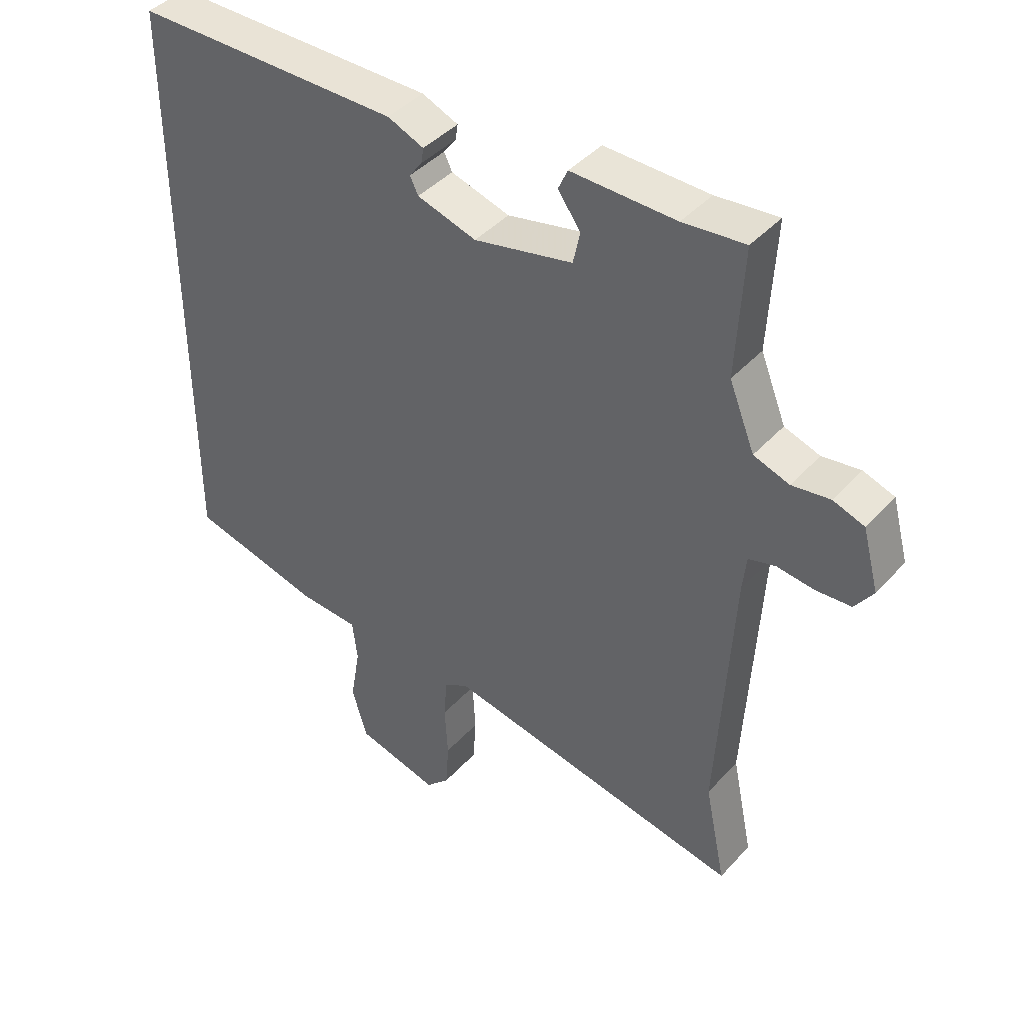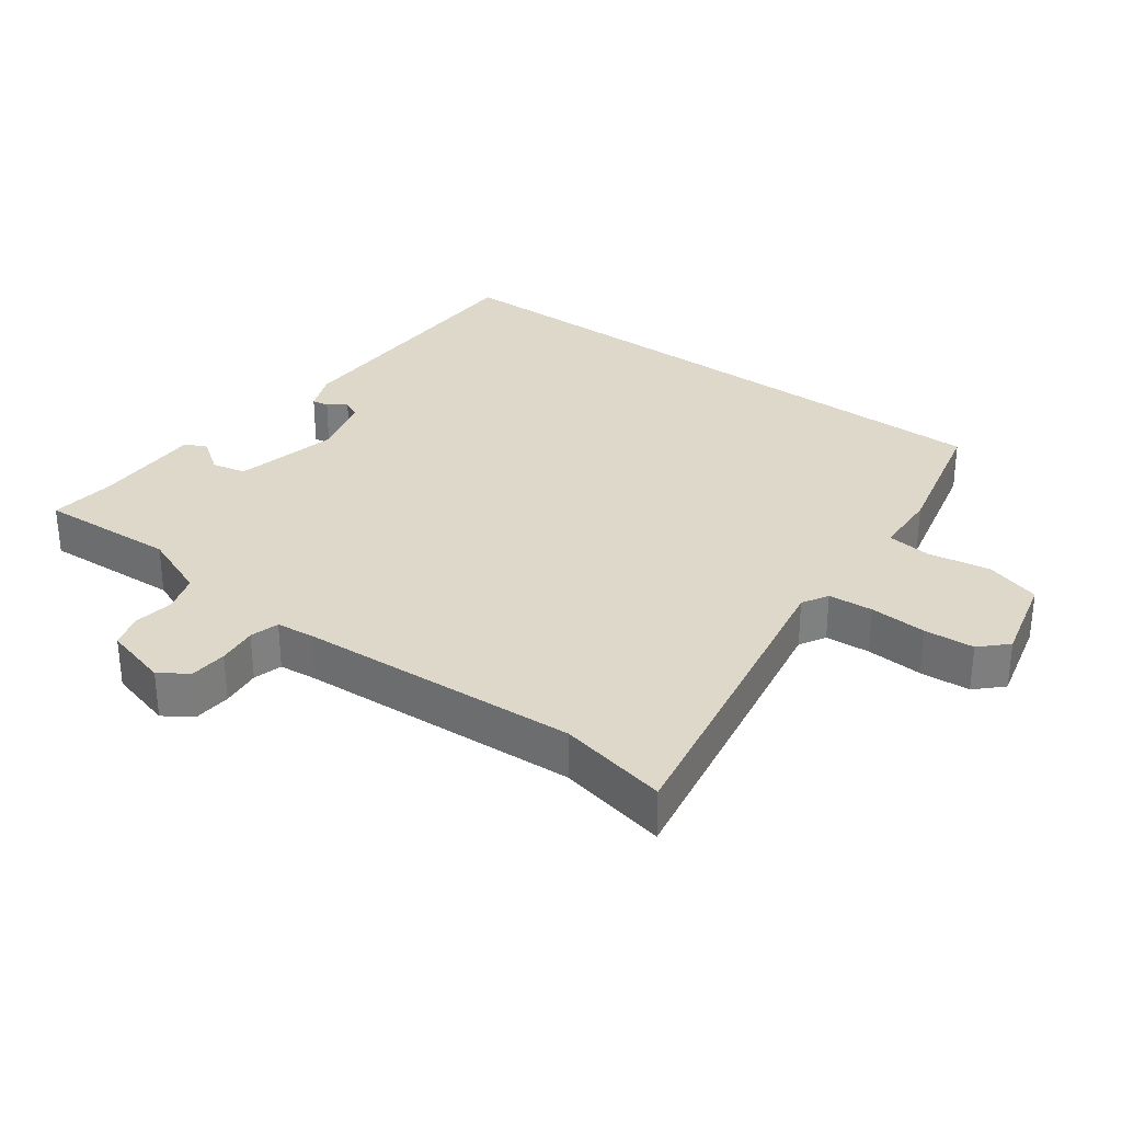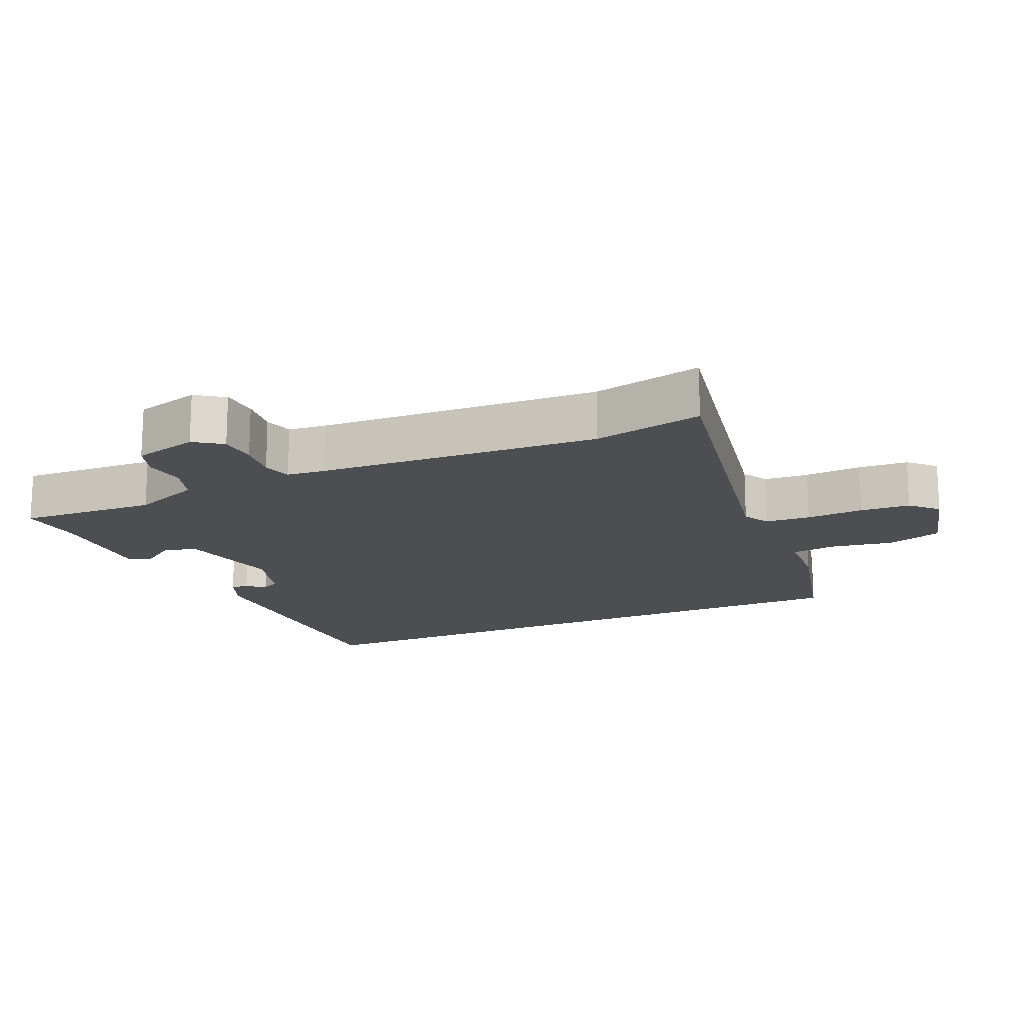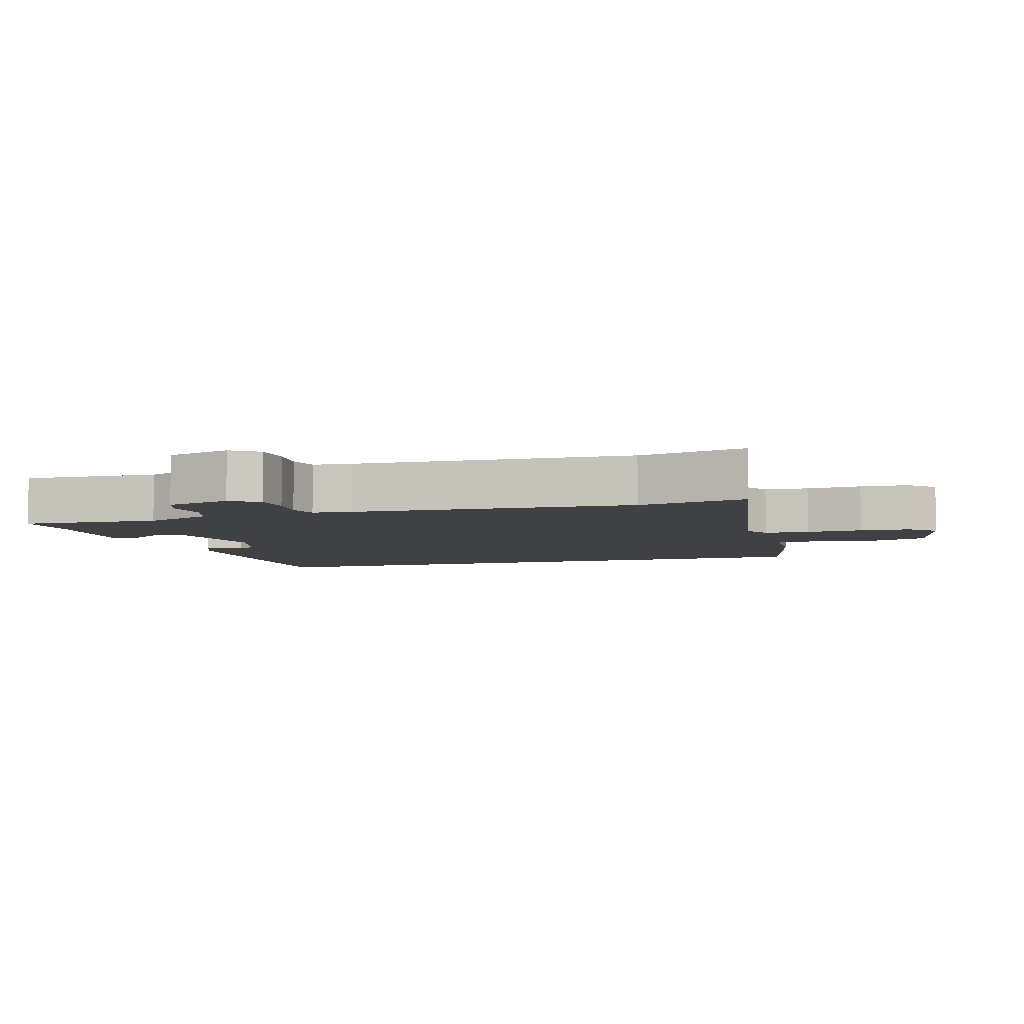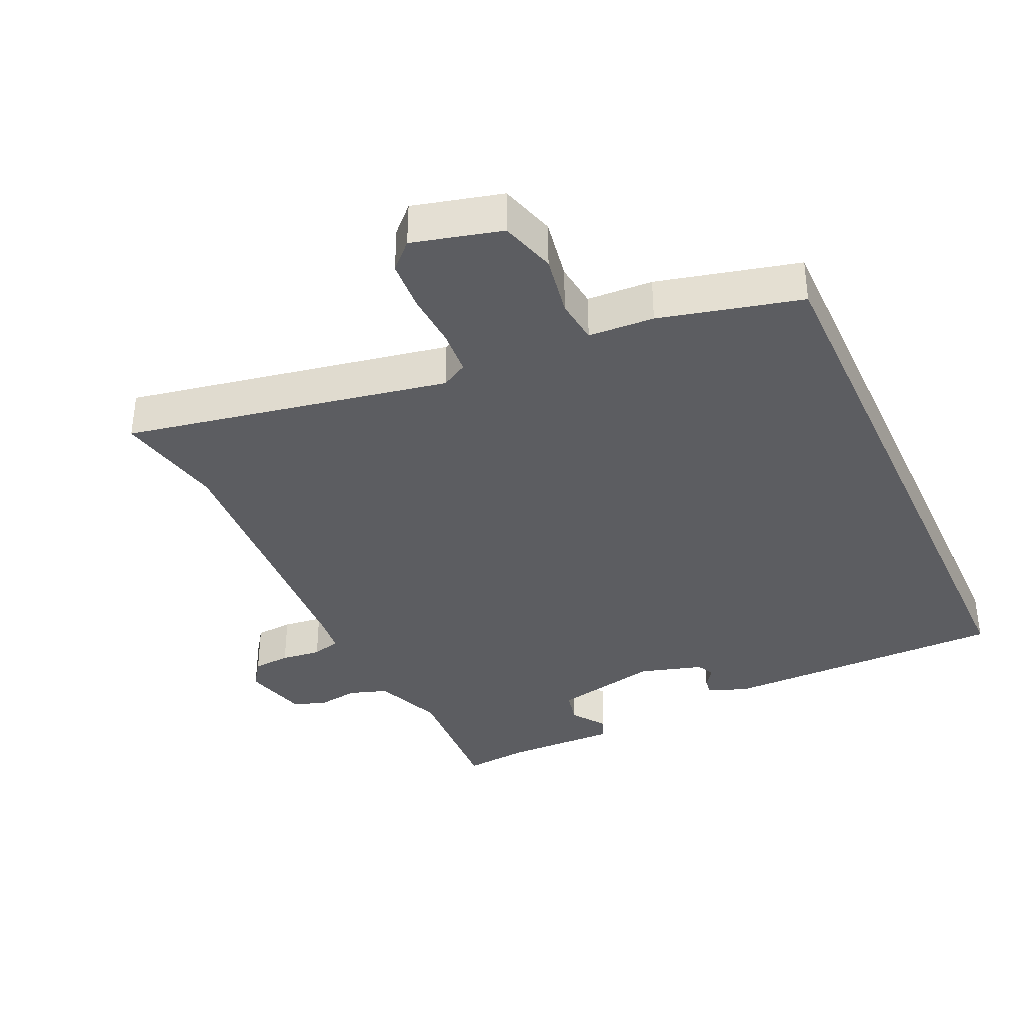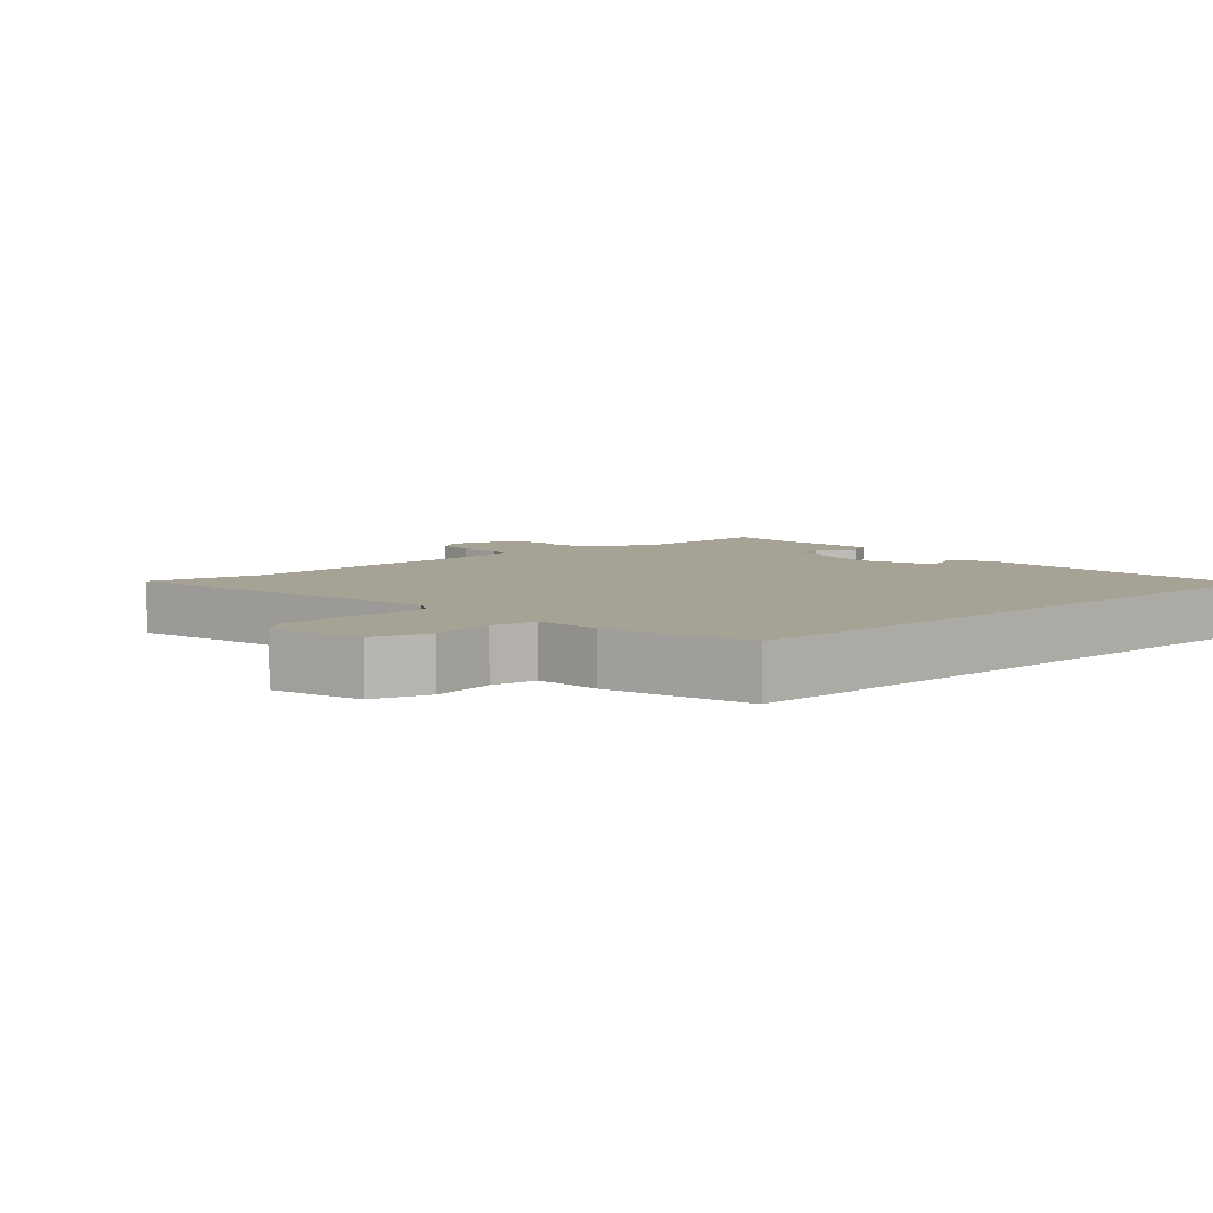
<metadata>
{"format":"obj","ext":"obj","renderer":"f3d","projection":"perspective","resolution":1024,"background":"white","views":[{"elev":42.2,"azim":38.2,"up":"+Z"},{"elev":31.0,"azim":126.7,"up":"+Y"},{"elev":-16.6,"azim":113.8,"up":"+Y"},{"elev":-5.6,"azim":106.8,"up":"+Y"},{"elev":-36.5,"azim":-155.4,"up":"+Y"},{"elev":6.3,"azim":-132.7,"up":"+Y"}]}
</metadata>
<code>
v -0.5 0.07 0.456
v -0.071 0.07 0.457
v -0.013 0.07 0.433
v -0.017 0.07 0.408
v -0.037 0.07 0.381
v -0.024 0.07 0.354
v 0.071 0.07 0.326
v 0.229 0.07 0.361
v 0.24 0.07 0.412
v 0.204 0.07 0.463
v 0.219 0.07 0.496
v 0.386 0.07 0.493
v 0.485 0.07 0.503
v 0.474 0.07 0.297
v 0.515 0.07 0.195
v 0.572 0.07 0.176
v 0.633 0.07 0.185
v 0.683 0.07 0.168
v 0.709 0.07 0.071
v 0.68 0.07 0.029
v 0.624 0.07 0.025
v 0.564 0.07 0.032
v 0.521 0.07 0.02
v 0.515 0.07 -0.037
v 0.491 0.07 -0.457
v 0.525 0.07 -0.62
v 0.041 0.07 -0.529
v 0.002 0.07 -0.551
v -0.003 0.07 -0.618
v 0.002 0.07 -0.703
v -0.003 0.07 -0.778
v -0.041 0.07 -0.816
v -0.174 0.07 -0.782
v -0.199 0.07 -0.699
v -0.183 0.07 -0.606
v -0.191 0.07 -0.539
v -0.289 0.07 -0.534
v -0.5 0.07 -0.482
v -0.5 0 0.456
v -0.071 0 0.457
v -0.013 0 0.433
v -0.017 0 0.408
v -0.037 0 0.381
v -0.024 0 0.354
v 0.071 0 0.326
v 0.229 0 0.361
v 0.24 0 0.412
v 0.204 0 0.463
v 0.219 0 0.496
v 0.386 0 0.493
v 0.485 0 0.503
v 0.474 0 0.297
v 0.515 0 0.195
v 0.572 0 0.176
v 0.633 0 0.185
v 0.683 0 0.168
v 0.709 0 0.071
v 0.68 0 0.029
v 0.624 0 0.025
v 0.564 0 0.032
v 0.521 0 0.02
v 0.515 0 -0.037
v 0.491 0 -0.457
v 0.525 0 -0.62
v 0.041 0 -0.529
v 0.002 0 -0.551
v -0.003 0 -0.618
v 0.002 0 -0.703
v -0.003 0 -0.778
v -0.041 0 -0.816
v -0.174 0 -0.782
v -0.199 0 -0.699
v -0.183 0 -0.606
v -0.191 0 -0.539
v -0.289 0 -0.534
v -0.5 0 -0.482
f 36 37 38 1
f 32 33 34 35
f 32 35 36
f 29 30 31 32
f 28 29 32 36
f 27 28 36 1
f 25 26 27 1
f 19 20 21 22
f 17 18 19 22
f 16 17 22 23
f 15 16 23
f 14 15 23 24
f 12 13 14
f 9 10 11 12
f 8 9 12 14
f 7 8 14 24
f 2 3 4 5
f 1 2 5
f 1 5 6
f 7 24 25
f 1 6 7 25
f 39 76 75 74
f 73 72 71 70
f 74 73 70
f 70 69 68 67
f 74 70 67 66
f 39 74 66 65
f 39 65 64 63
f 60 59 58 57
f 60 57 56 55
f 61 60 55 54
f 61 54 53
f 62 61 53 52
f 52 51 50
f 50 49 48 47
f 52 50 47 46
f 62 52 46 45
f 43 42 41 40
f 43 40 39
f 44 43 39
f 63 62 45
f 63 45 44 39
f 1 39 40 2
f 2 40 41 3
f 3 41 42 4
f 4 42 43 5
f 5 43 44 6
f 6 44 45 7
f 7 45 46 8
f 8 46 47 9
f 9 47 48 10
f 10 48 49 11
f 11 49 50 12
f 12 50 51 13
f 13 51 52 14
f 14 52 53 15
f 15 53 54 16
f 16 54 55 17
f 17 55 56 18
f 18 56 57 19
f 19 57 58 20
f 20 58 59 21
f 21 59 60 22
f 22 60 61 23
f 23 61 62 24
f 24 62 63 25
f 25 63 64 26
f 26 64 65 27
f 27 65 66 28
f 28 66 67 29
f 29 67 68 30
f 30 68 69 31
f 31 69 70 32
f 32 70 71 33
f 33 71 72 34
f 34 72 73 35
f 35 73 74 36
f 36 74 75 37
f 37 75 76 38
f 38 76 39 1

</code>
